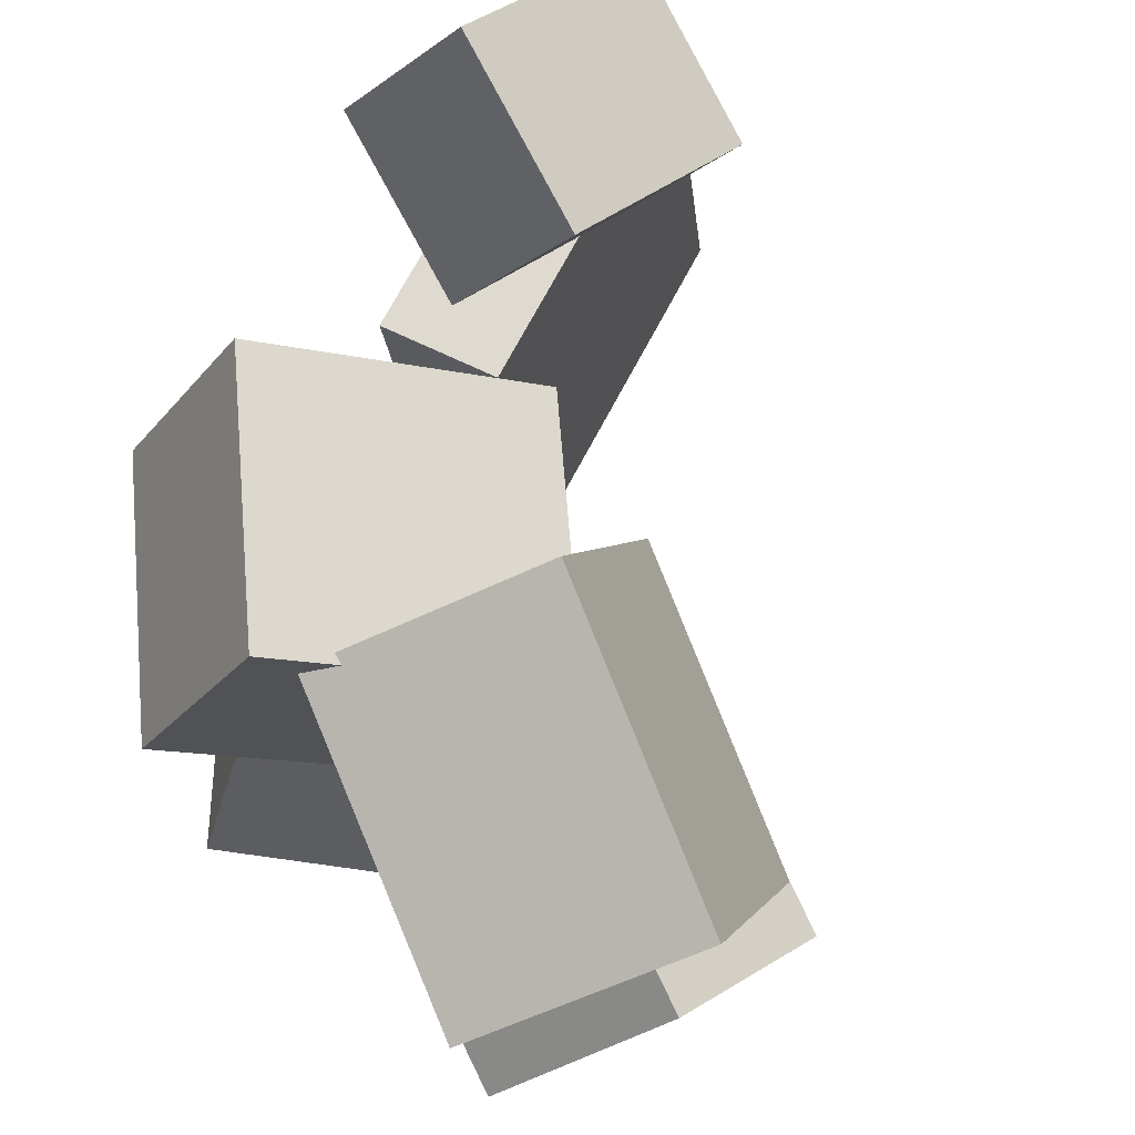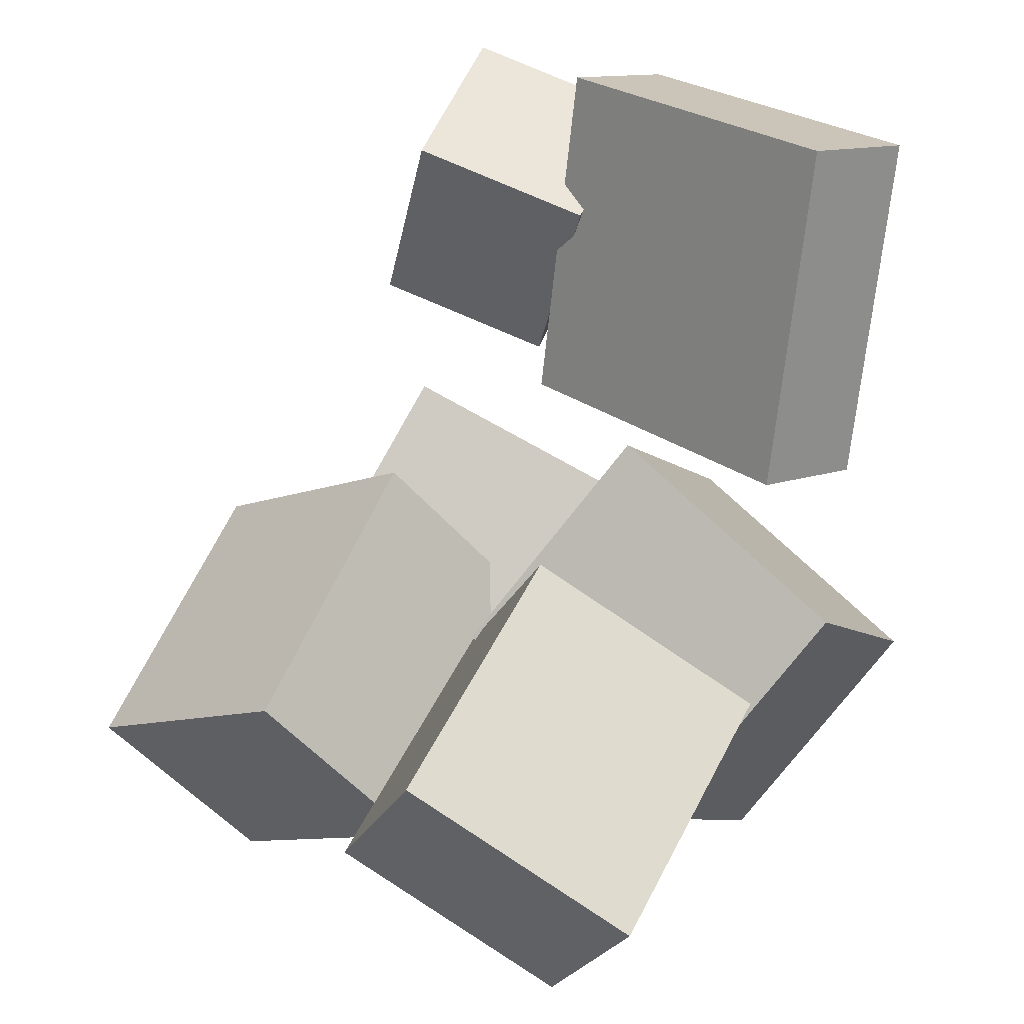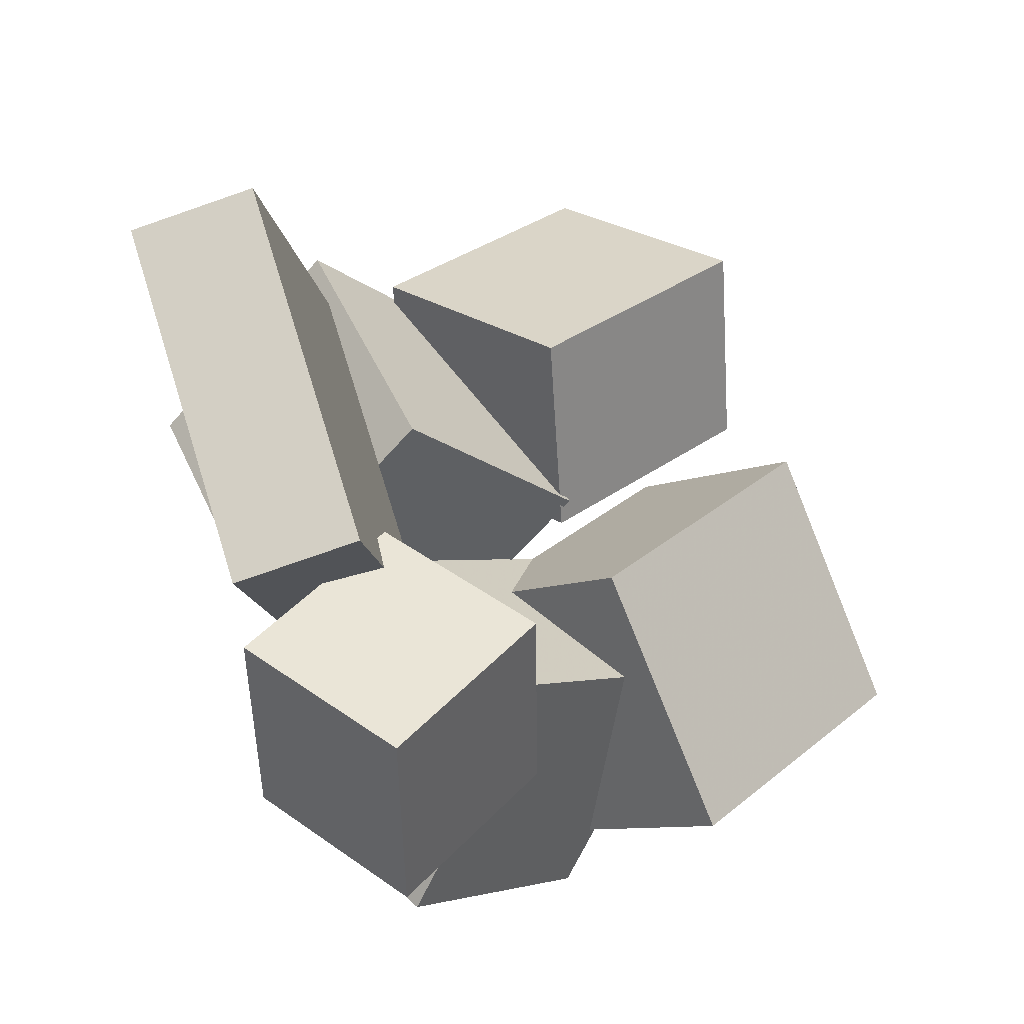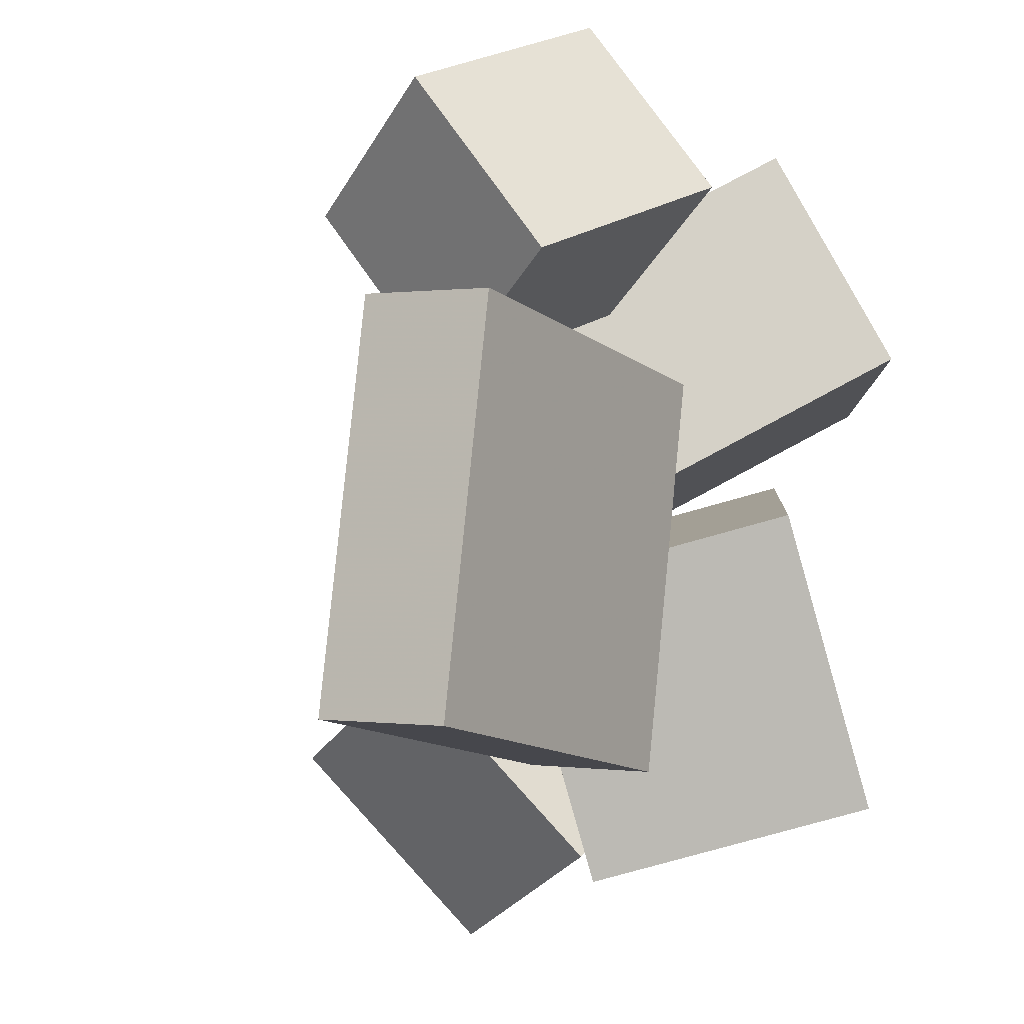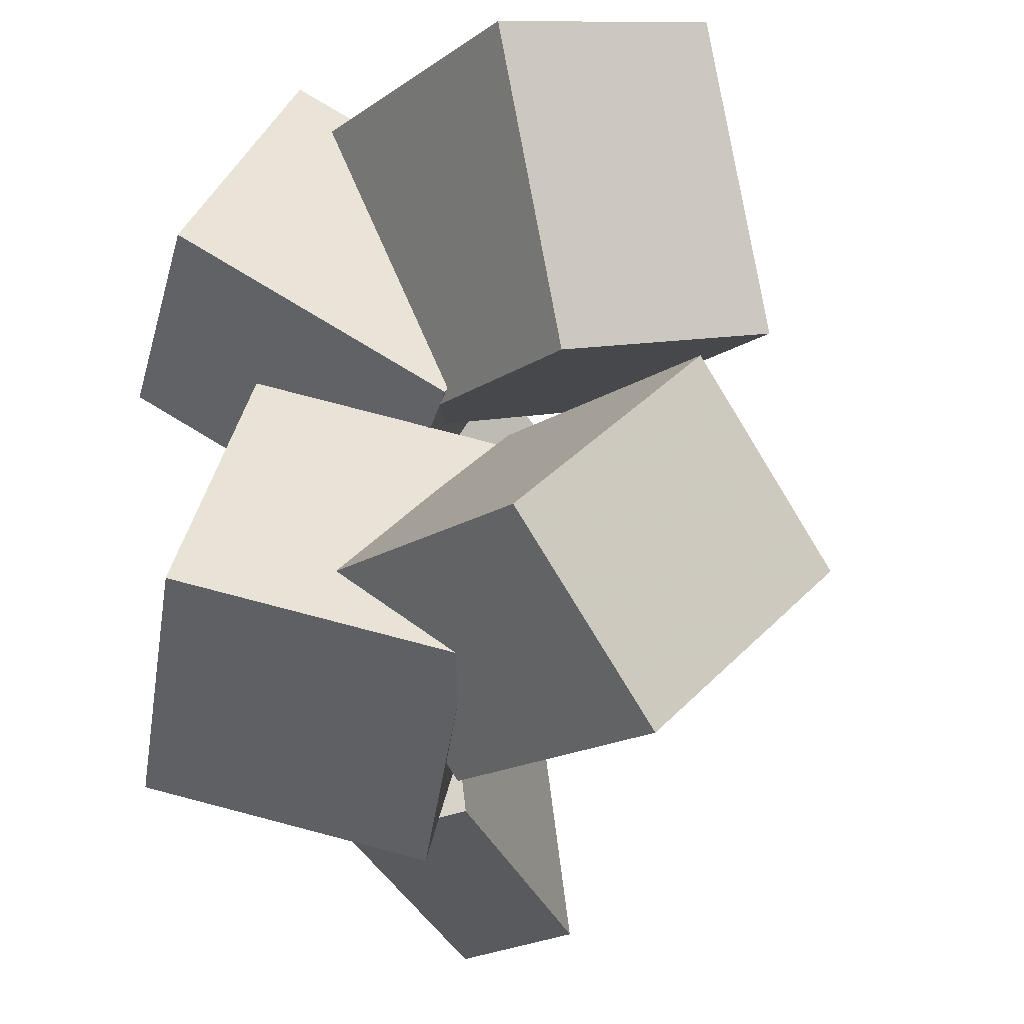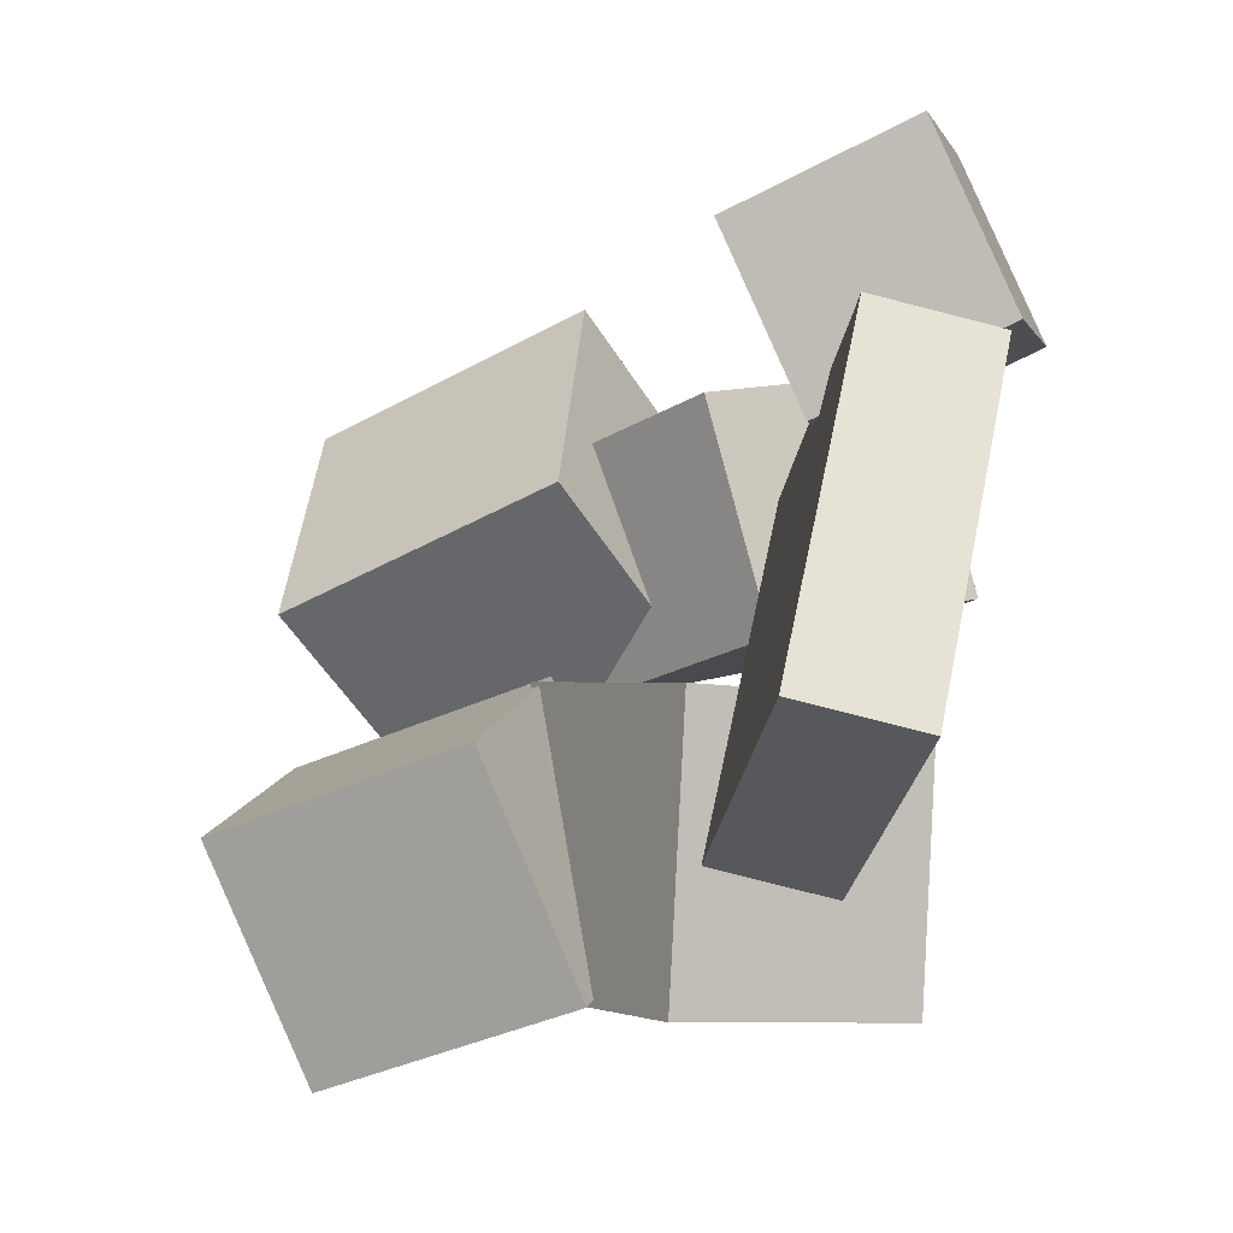
<metadata>
{"format":"obj","ext":"obj","renderer":"f3d","projection":"perspective","resolution":1024,"background":"white","views":[{"elev":72.4,"azim":35.7,"up":"+Z"},{"elev":25.0,"azim":133.2,"up":"+Y"},{"elev":74.3,"azim":-24.5,"up":"+Y"},{"elev":-13.7,"azim":-141.5,"up":"+Z"},{"elev":-29.2,"azim":26.1,"up":"+Z"},{"elev":62.6,"azim":-175.4,"up":"+Y"}]}
</metadata>
<code>
v -0.1785 0.1277 -0.2176
v -0.2136 0.1277 0.0586
v -0.2158 0.3958 -0.2223
v -0.2508 0.3958 0.05384
v -0.08566 0.1408 -0.2058
v -0.1207 0.1408 0.07037
v -0.1229 0.4089 -0.2106
v -0.1579 0.4089 0.06561
f 1.0 7.0 5.0
f 1.0 3.0 7.0
f 1.0 4.0 3.0
f 1.0 2.0 4.0
f 3.0 8.0 7.0
f 3.0 4.0 8.0
f 5.0 7.0 8.0
f 5.0 8.0 6.0
f 1.0 5.0 6.0
f 1.0 6.0 2.0
f 2.0 6.0 8.0
f 2.0 8.0 4.0
v -0.262 0.3556 0.08931
v -0.2951 0.2075 0.1664
v -0.1936 0.403 0.2096
v -0.2267 0.2548 0.2867
v -0.1326 0.2999 0.03765
v -0.1657 0.1517 0.1148
v -0.06419 0.3472 0.1579
v -0.09726 0.199 0.2351
f 9.0 15.0 13.0
f 9.0 11.0 15.0
f 9.0 12.0 11.0
f 9.0 10.0 12.0
f 11.0 16.0 15.0
f 11.0 12.0 16.0
f 13.0 15.0 16.0
f 13.0 16.0 14.0
f 9.0 13.0 14.0
f 9.0 14.0 10.0
f 10.0 14.0 16.0
f 10.0 16.0 12.0
v -0.1331 -0.2138 -0.161
v -0.1286 -0.1208 0.04468
v -0.2474 -0.05408 -0.2307
v -0.2429 0.03892 -0.02507
v 0.04318 -0.1099 -0.2118
v 0.04764 -0.01686 -0.006144
v -0.07113 0.04986 -0.2815
v -0.06667 0.1429 -0.0759
f 17.0 23.0 21.0
f 17.0 19.0 23.0
f 17.0 20.0 19.0
f 17.0 18.0 20.0
f 19.0 24.0 23.0
f 19.0 20.0 24.0
f 21.0 23.0 24.0
f 21.0 24.0 22.0
f 17.0 21.0 22.0
f 17.0 22.0 18.0
f 18.0 22.0 24.0
f 18.0 24.0 20.0
v -0.06556 -0.03743 0.03342
v -0.06537 -0.1359 0.2439
v 0.03512 0.09852 0.09693
v 0.03531 4.075e-05 0.3074
v 0.1395 -0.162 -0.02504
v 0.1397 -0.2605 0.1854
v 0.2402 -0.02603 0.03847
v 0.2404 -0.1245 0.2489
f 25.0 31.0 29.0
f 25.0 27.0 31.0
f 25.0 28.0 27.0
f 25.0 26.0 28.0
f 27.0 32.0 31.0
f 27.0 28.0 32.0
f 29.0 31.0 32.0
f 29.0 32.0 30.0
f 25.0 29.0 30.0
f 25.0 30.0 26.0
f 26.0 30.0 32.0
f 26.0 32.0 28.0
v 0.1797 -0.1133 -0.2969
v -0.01405 -0.01119 -0.2536
v 0.2679 -0.007745 -0.1513
v 0.07417 0.09438 -0.108
v 0.1398 -0.2373 -0.1829
v -0.05392 -0.1352 -0.1396
v 0.228 -0.1317 -0.03725
v 0.03429 -0.02961 0.006048
f 33.0 39.0 37.0
f 33.0 35.0 39.0
f 33.0 36.0 35.0
f 33.0 34.0 36.0
f 35.0 40.0 39.0
f 35.0 36.0 40.0
f 37.0 39.0 40.0
f 37.0 40.0 38.0
f 33.0 37.0 38.0
f 33.0 38.0 34.0
f 34.0 38.0 40.0
f 34.0 40.0 36.0
v -0.1223 0.06794 0.001183
v -0.2787 -0.05598 0.1095
v -0.0635 0.1314 0.1586
v -0.2198 0.007467 0.267
v 0.01357 -0.09164 0.01474
v -0.1428 -0.2156 0.1231
v 0.07238 -0.02819 0.1722
v -0.08397 -0.1521 0.2805
f 41.0 47.0 45.0
f 41.0 43.0 47.0
f 41.0 44.0 43.0
f 41.0 42.0 44.0
f 43.0 48.0 47.0
f 43.0 44.0 48.0
f 45.0 47.0 48.0
f 45.0 48.0 46.0
f 41.0 45.0 46.0
f 41.0 46.0 42.0
f 42.0 46.0 48.0
f 42.0 48.0 44.0

</code>
